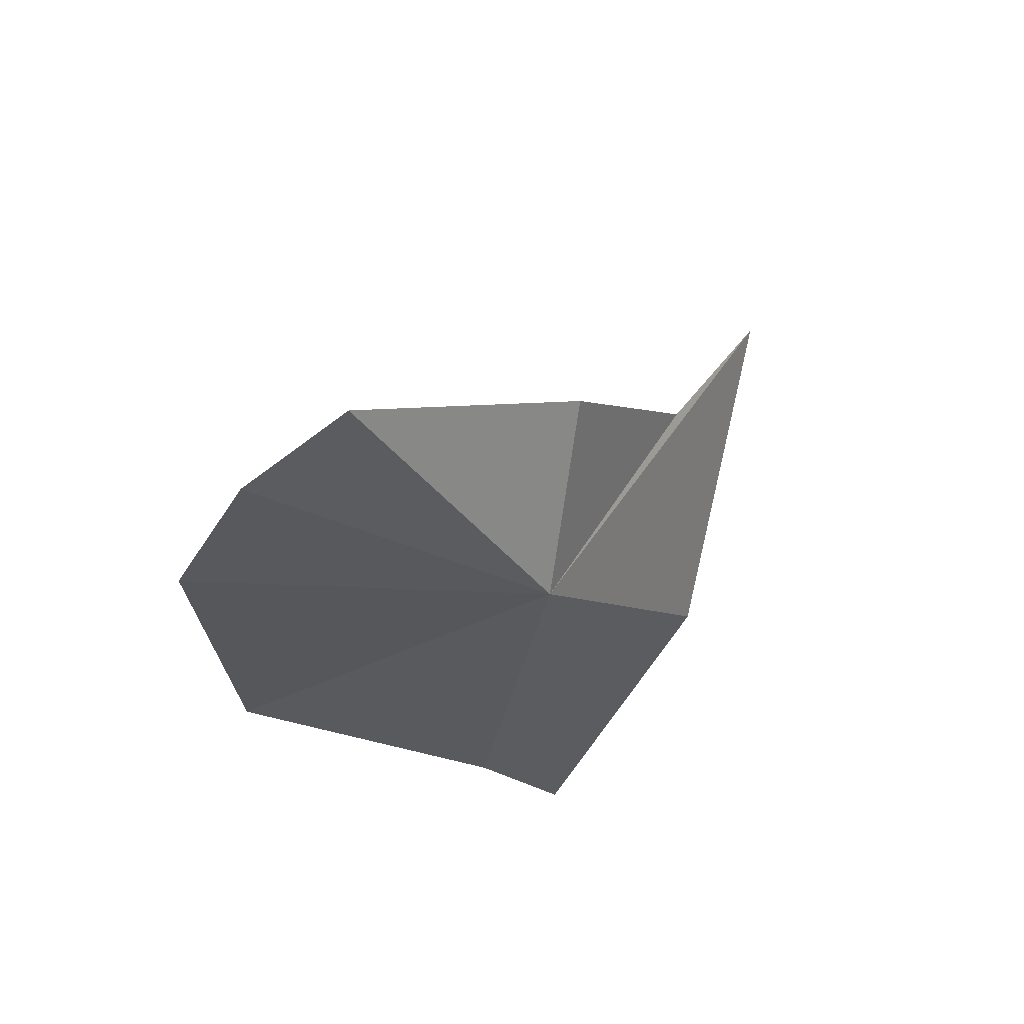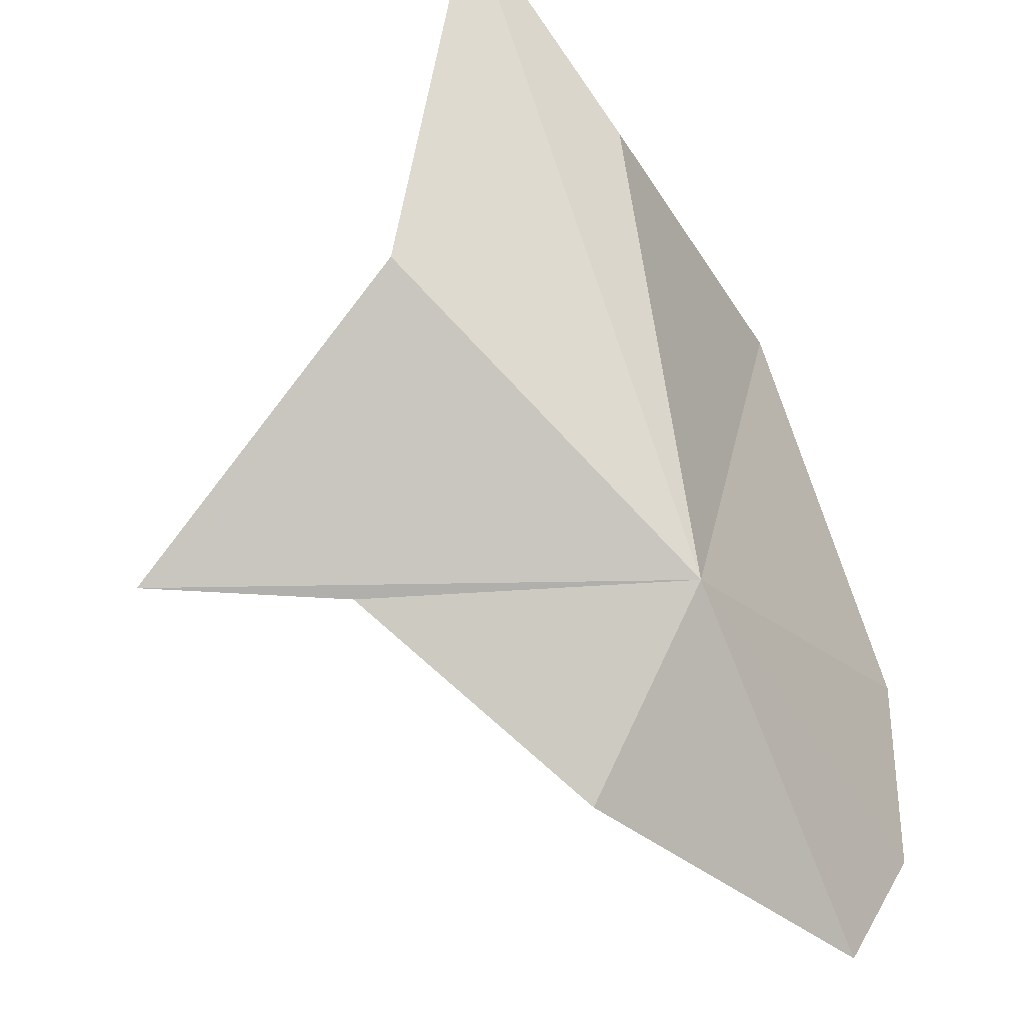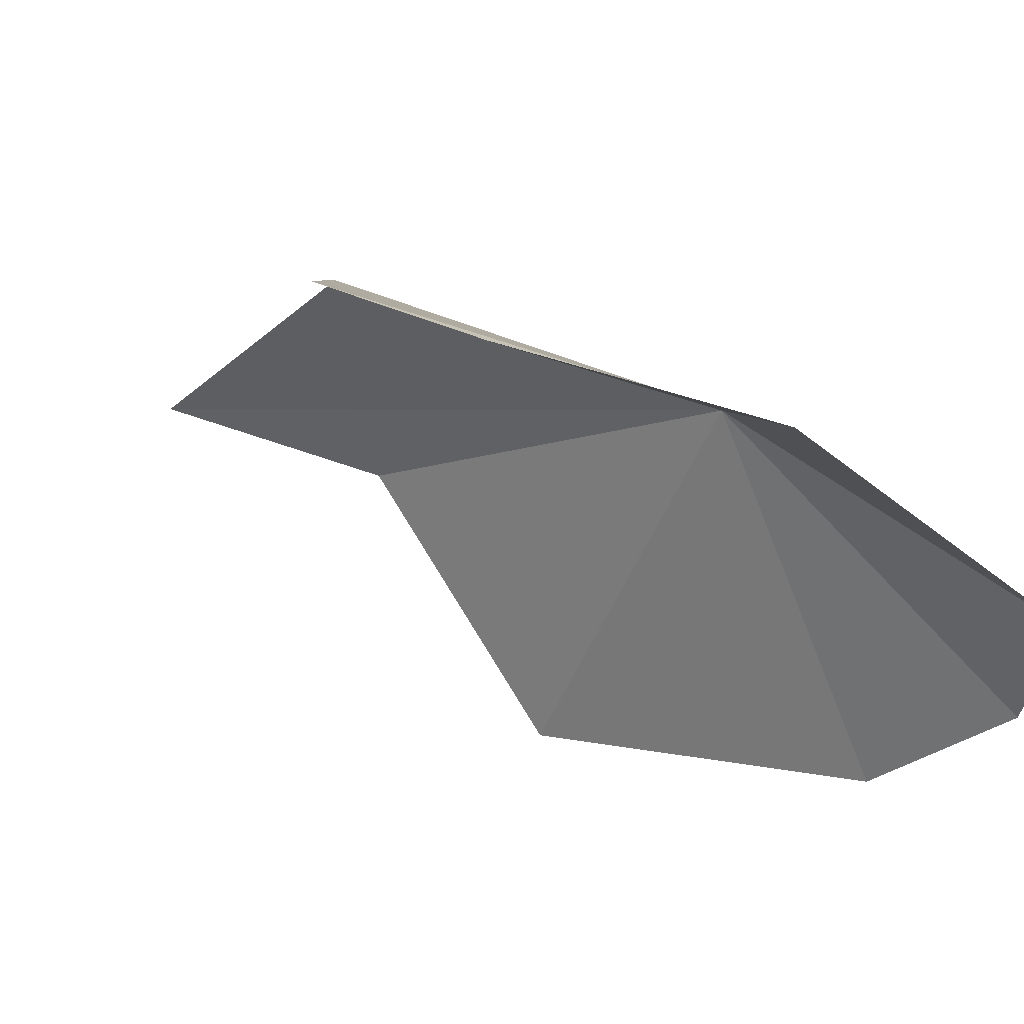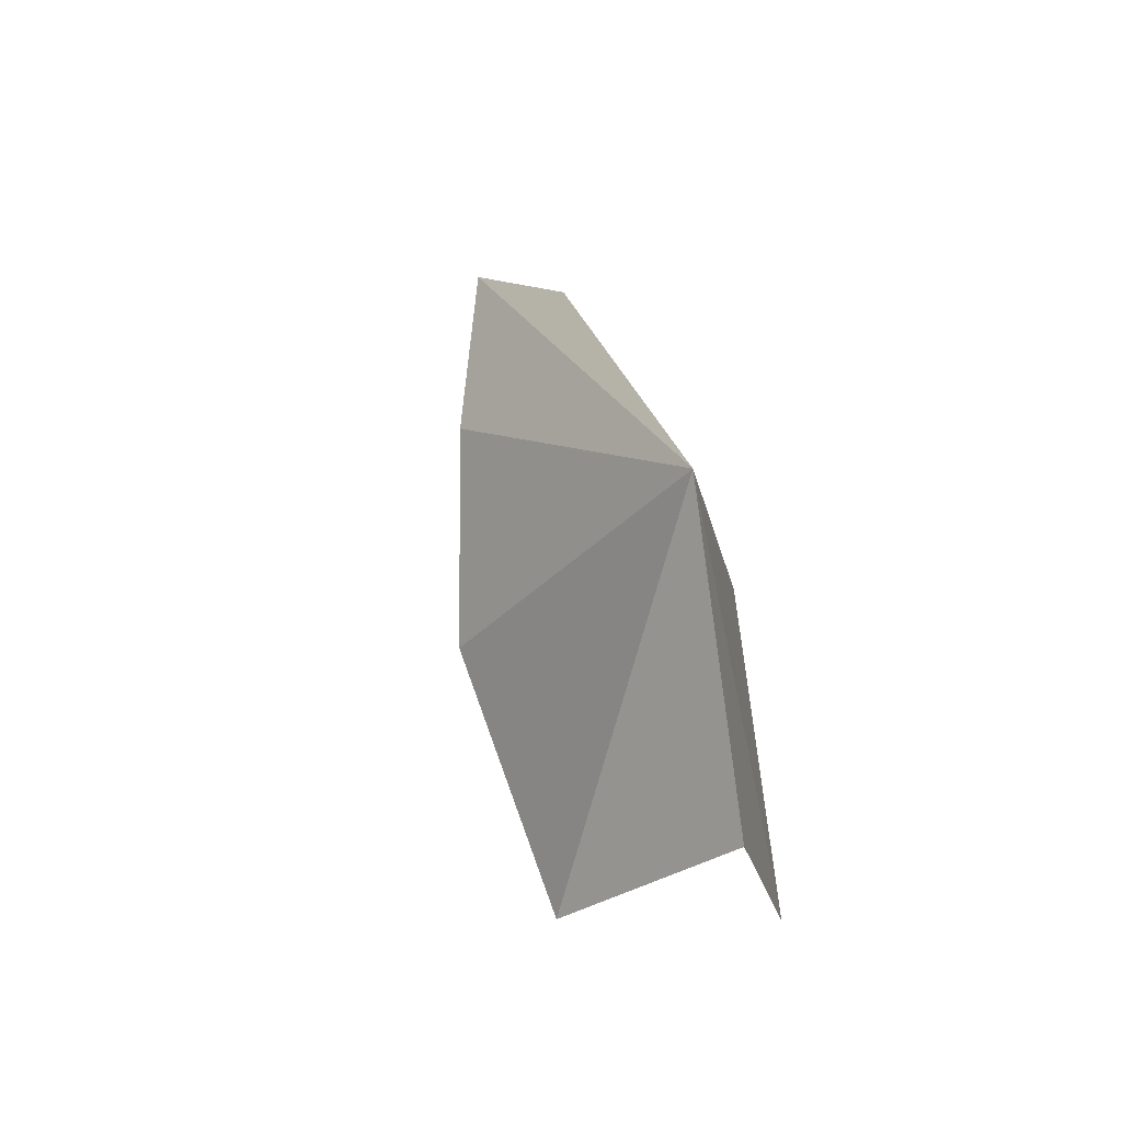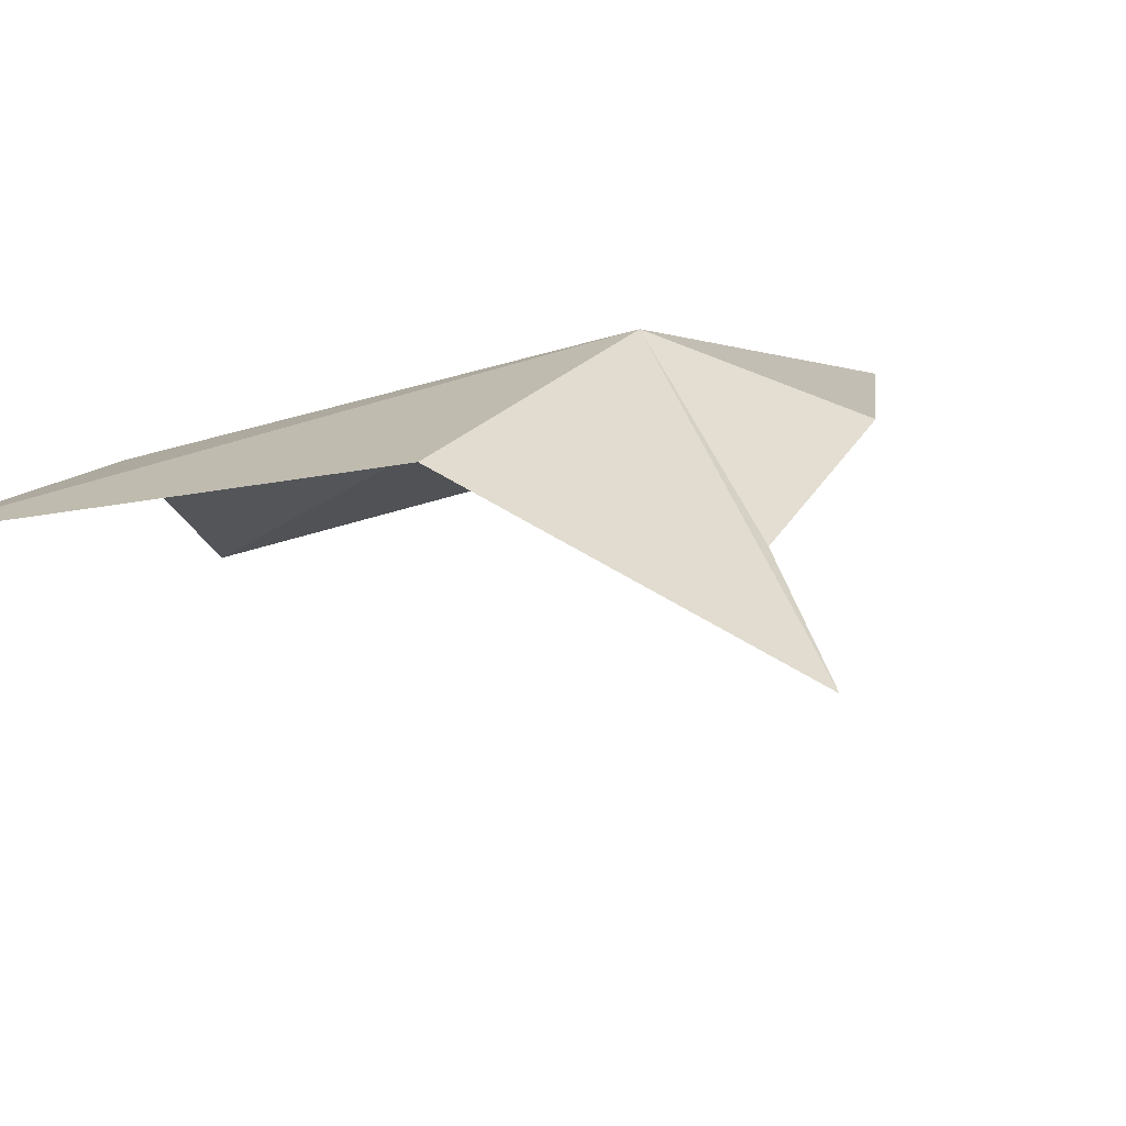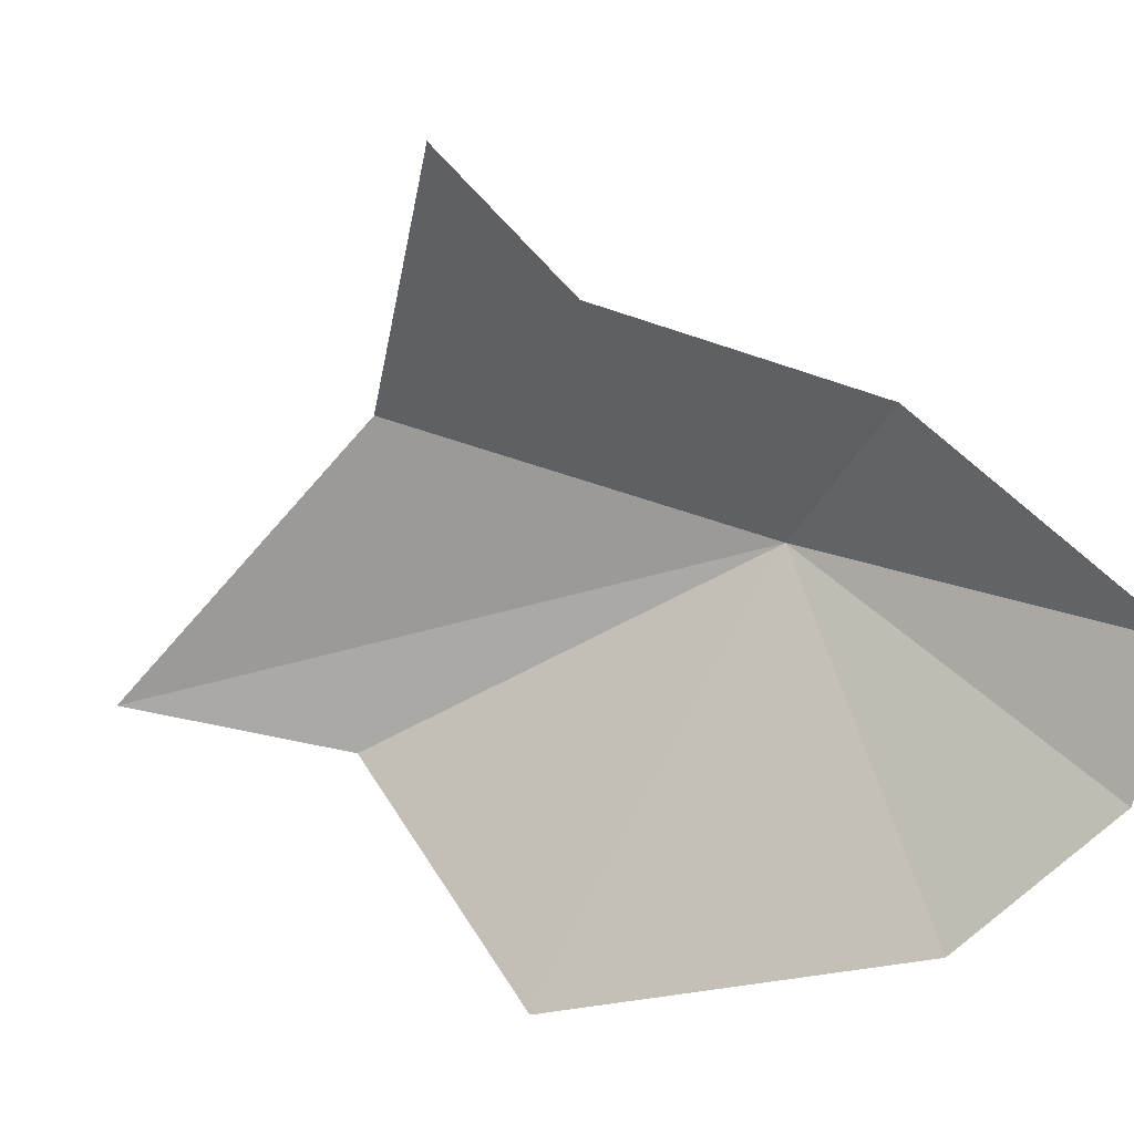
<metadata>
{"format":"obj","ext":"obj","renderer":"f3d","projection":"perspective","resolution":1024,"background":"white","views":[{"elev":76.4,"azim":119.7,"up":"+Z"},{"elev":66.2,"azim":-27.8,"up":"+Y"},{"elev":-11.0,"azim":-67.2,"up":"+Y"},{"elev":45.0,"azim":64.9,"up":"+Z"},{"elev":43.6,"azim":-131.8,"up":"+Y"},{"elev":-51.6,"azim":-76.9,"up":"+Y"}]}
</metadata>
<code>
v 66.97 75.86 72.28
v 68.45 76.96 63.89
v 68.93 75.89 66.82
v 68.28 72.19 75.4
v 66.95 73.01 76.27
v 70.15 72.47 68.64
v 69.42 71.62 73.27
v 64.81 75.07 73.82
v 65.41 77.54 67.91
v 63.45 76.03 70.76
v 61.39 76.28 69.64
f 1 3 2
f 1 5 4
f 1 6 3
f 1 7 6
f 1 4 7
f 1 8 5
f 1 2 9
f 1 10 8
f 1 11 10
f 1 9 11

</code>
